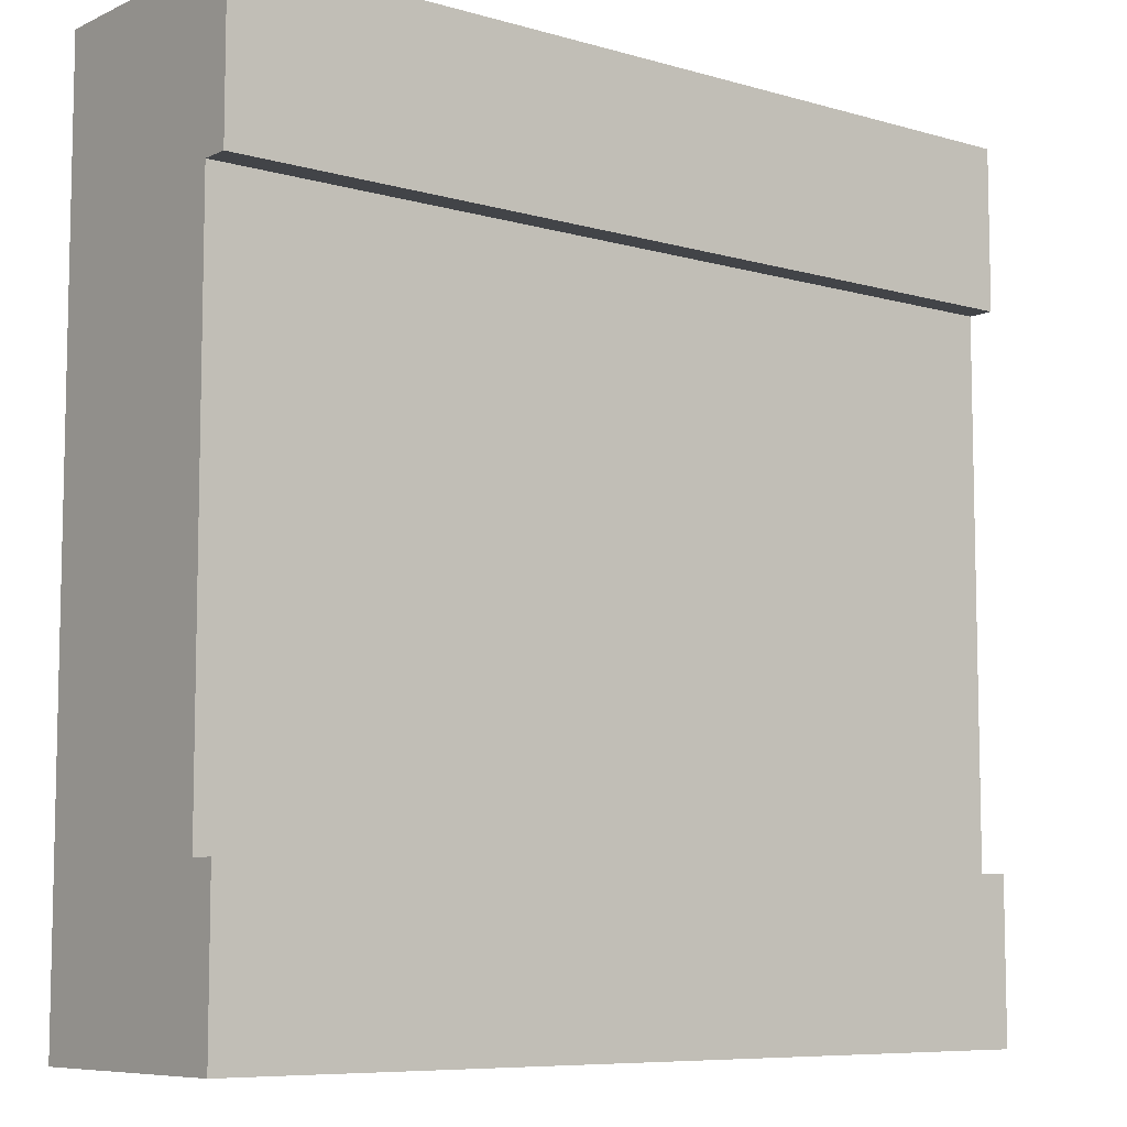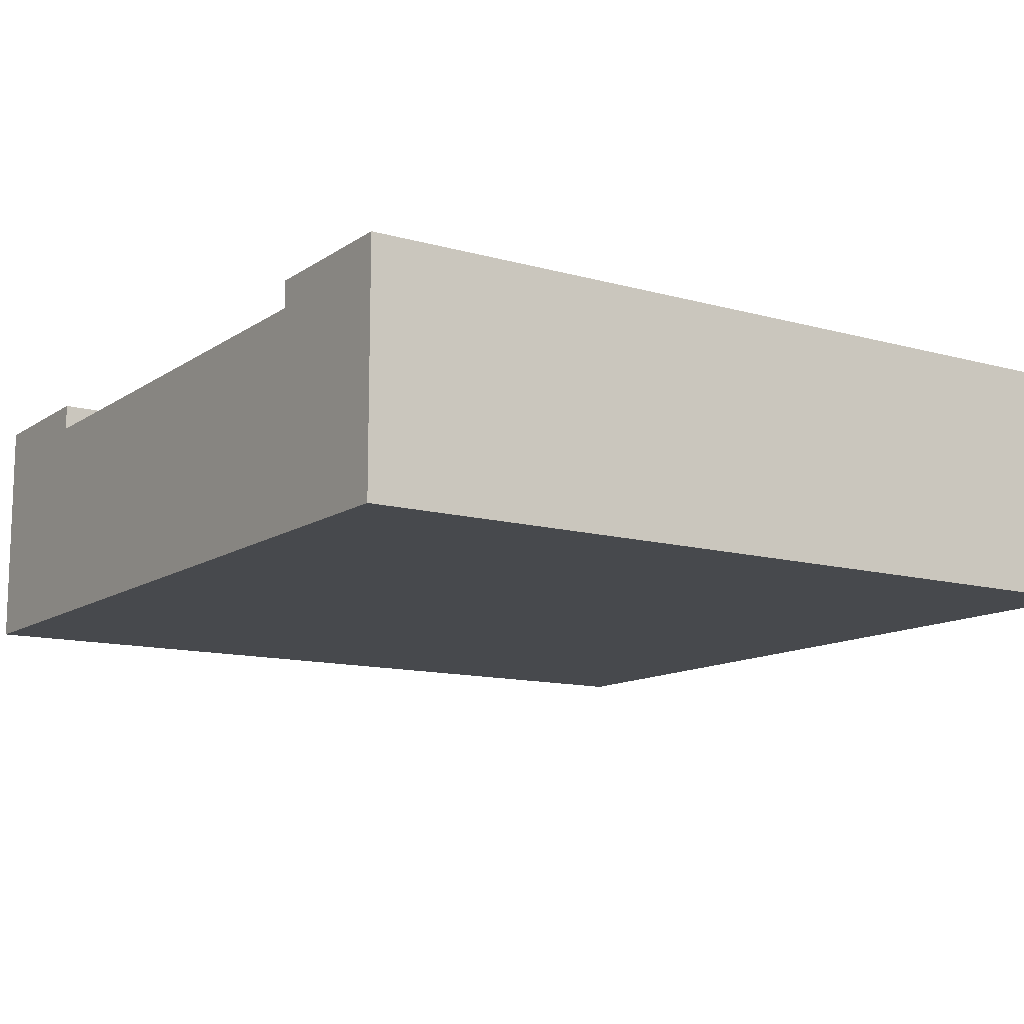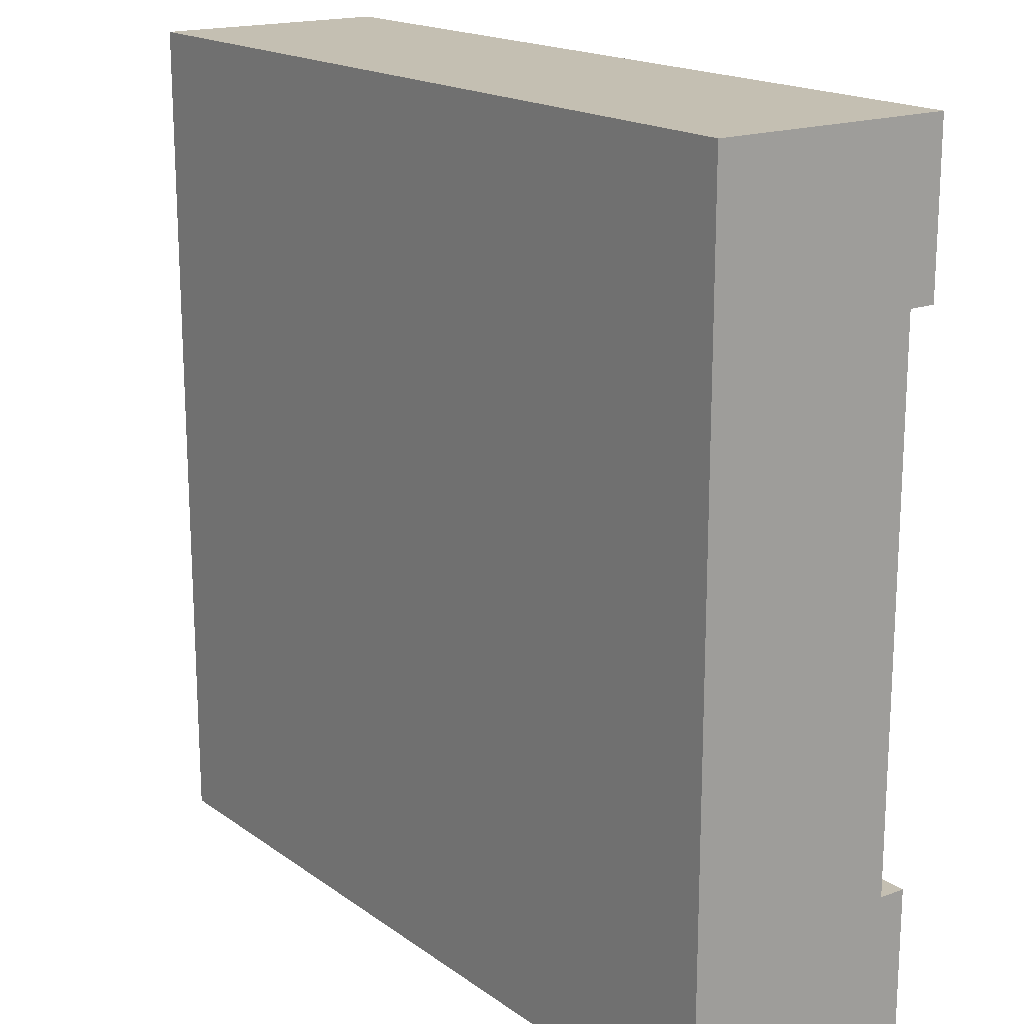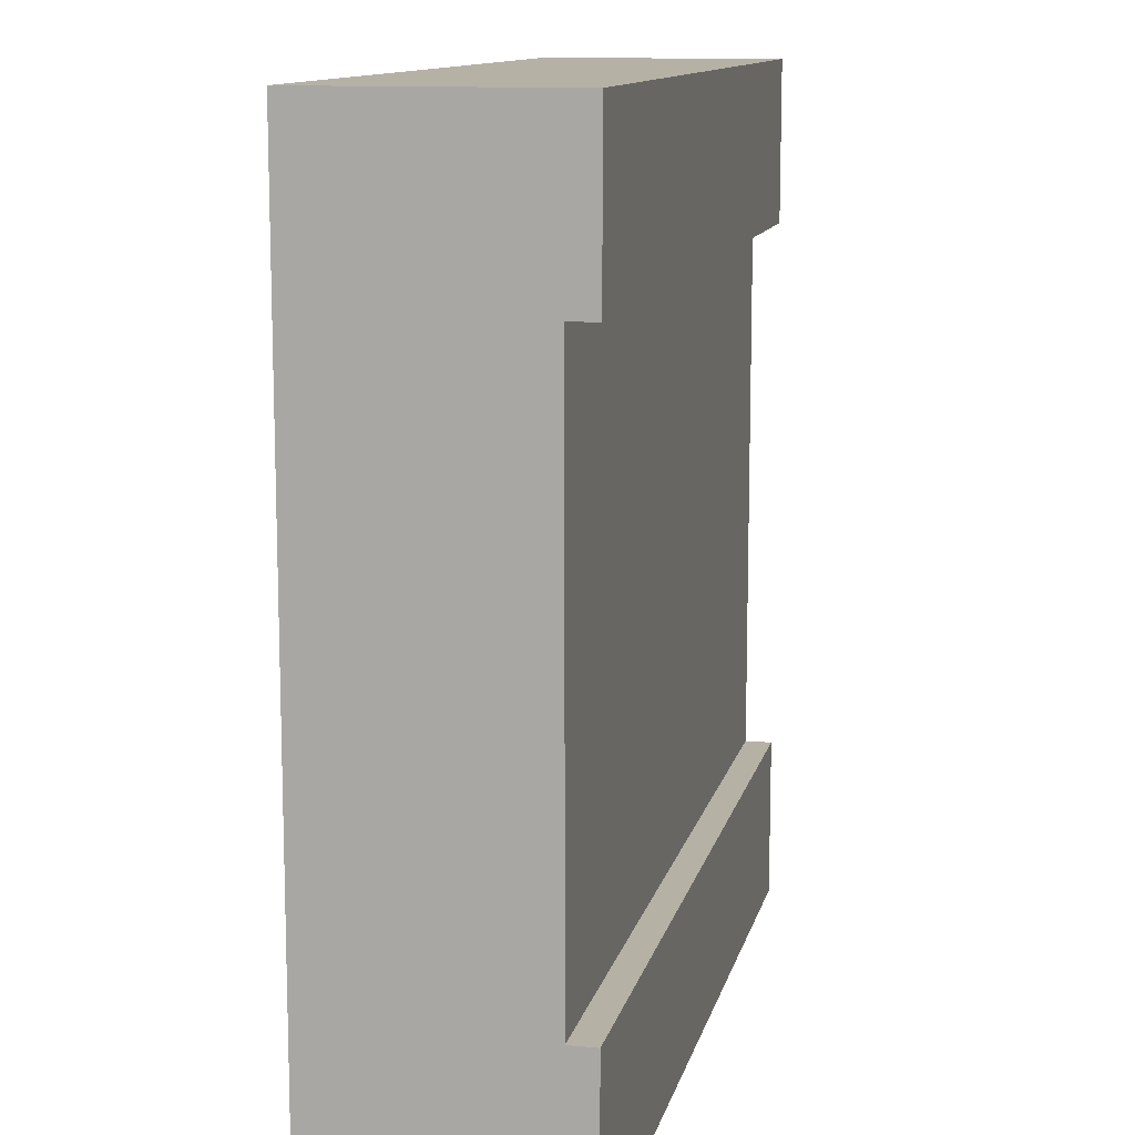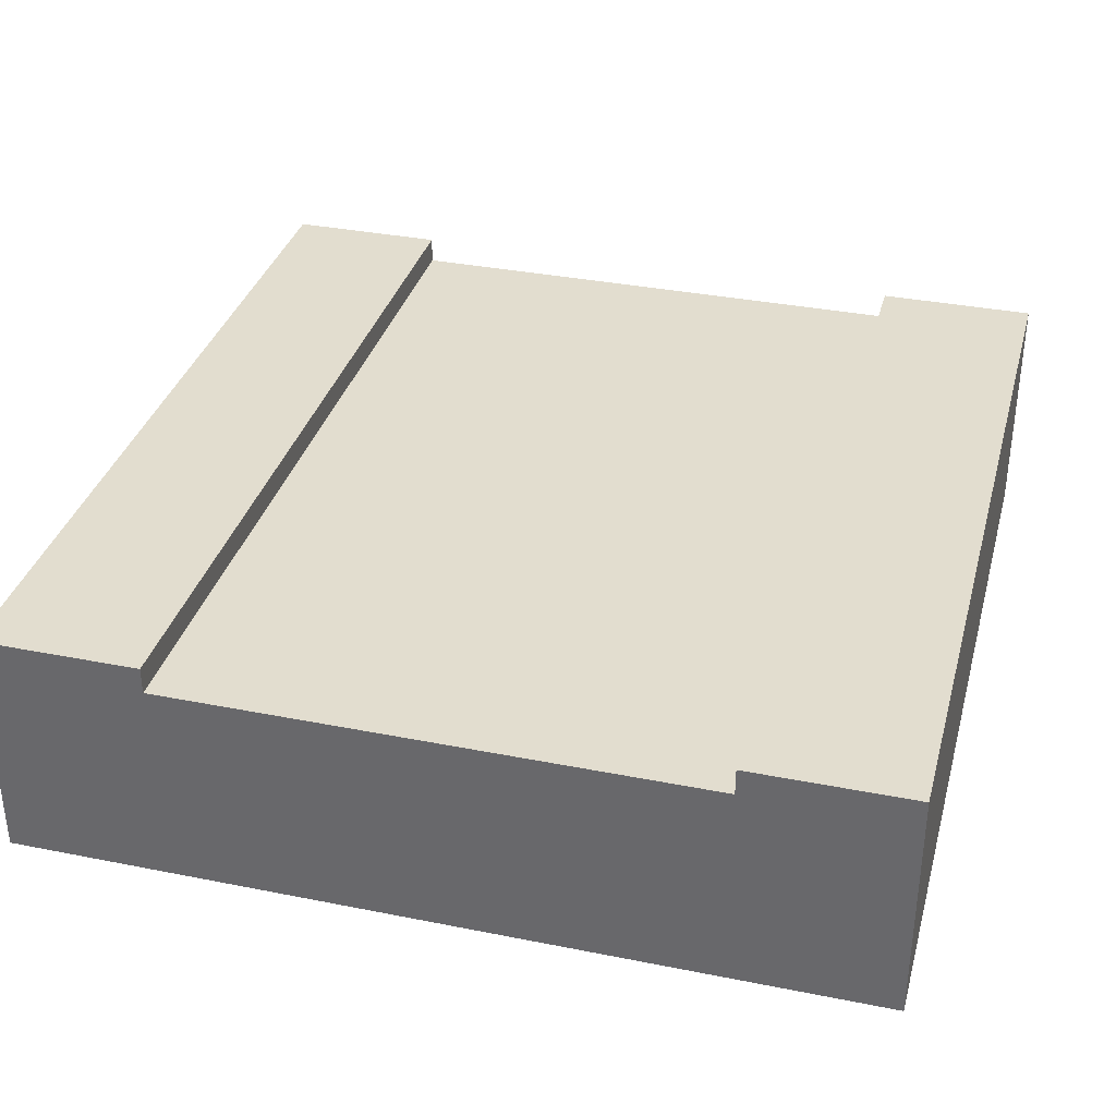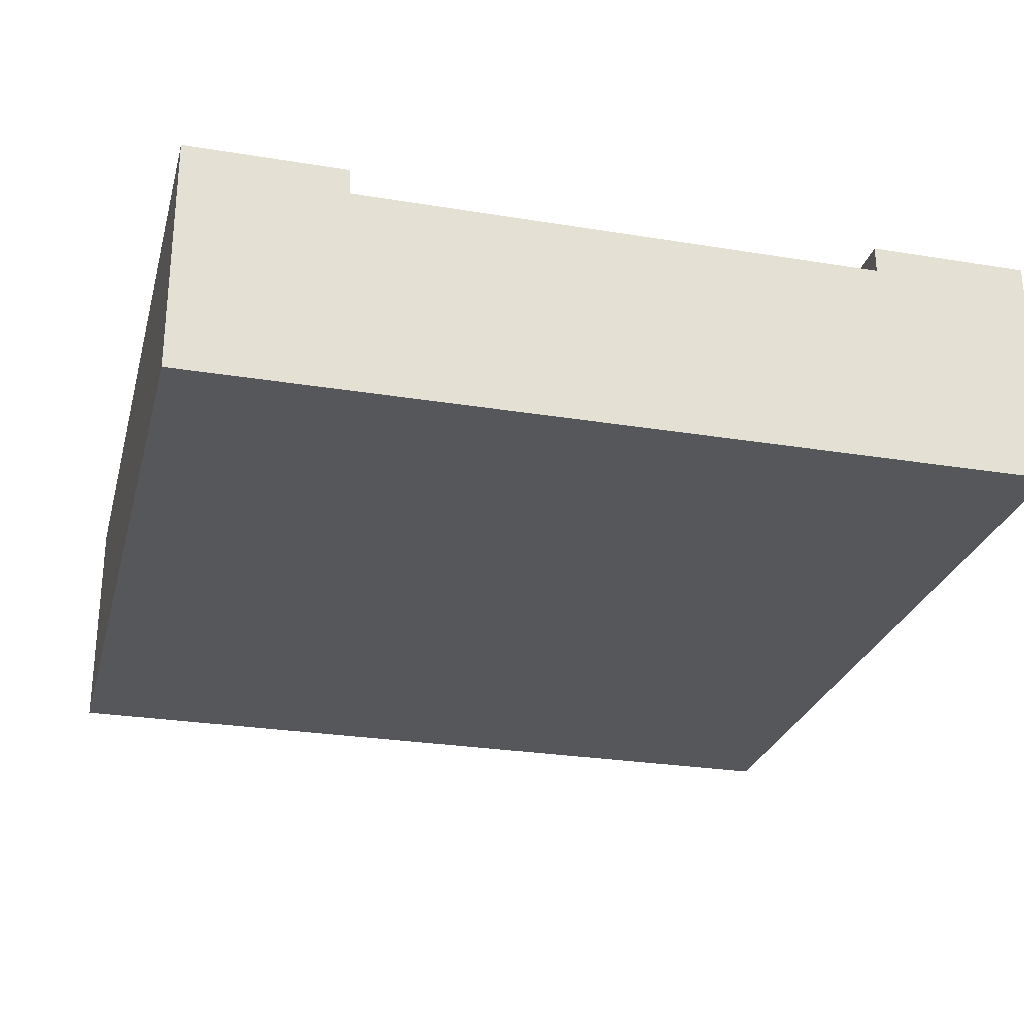
<metadata>
{"format":"obj","ext":"obj","renderer":"f3d","projection":"perspective","resolution":1024,"background":"white","views":[{"elev":-7.9,"azim":141.3,"up":"+Z"},{"elev":-12.2,"azim":-33.4,"up":"+Y"},{"elev":17.6,"azim":53.8,"up":"+Z"},{"elev":11.9,"azim":102.6,"up":"+Z"},{"elev":34.8,"azim":104.9,"up":"+Y"},{"elev":-26.9,"azim":-104.3,"up":"+Y"}]}
</metadata>
<code>
o
v 12.3 0 24.3
v 12.3 0 27.5
v 12.3 0.8 24.3
v 12.3 0.8 24.9
v 12.3 0.8 26.9
v 12.3 0.8 27.5
v 12.3 0.9 24.3
v 12.3 0.9 24.9
v 12.3 0.9 26.9
v 12.3 0.9 27.5
v 9.1 0 24.3
v 9.1 0 27.5
v 9.1 0.8 24.3
v 9.1 0.8 24.9
v 9.1 0.8 26.9
v 9.1 0.8 27.5
v 9.1 0.9 24.3
v 9.1 0.9 24.9
v 9.1 0.9 26.9
v 9.1 0.9 27.5
v 12.3 0 24.3
v 12.3 0.8 24.3
v 12.3 0.9 24.3
v 9.1 0 24.3
v 9.1 0.8 24.3
v 9.1 0.9 24.3
v 12.3 0.8 26.9
v 12.3 0.9 26.9
v 9.1 0.8 26.9
v 9.1 0.9 26.9
v 12.3 0.8 24.9
v 12.3 0.9 24.9
v 9.1 0.8 24.9
v 9.1 0.9 24.9
v 12.3 0 27.5
v 12.3 0.8 27.5
v 12.3 0.9 27.5
v 9.1 0 27.5
v 9.1 0.8 27.5
v 9.1 0.9 27.5
v 12.3 0 24.3
v 9.1 0 24.3
v 12.3 0 27.5
v 9.1 0 27.5
v 12.3 0.8 24.9
v 9.1 0.8 24.9
v 12.3 0.8 26.9
v 9.1 0.8 26.9
v 12.3 0.9 24.3
v 9.1 0.9 24.3
v 12.3 0.9 24.9
v 9.1 0.9 24.9
v 12.3 0.9 26.9
v 9.1 0.9 26.9
v 12.3 0.9 27.5
v 9.1 0.9 27.5
f 3 2 1
f 4 2 3
f 5 2 4
f 6 2 5
f 7 4 3
f 8 4 7
f 9 6 5
f 10 6 9
f 11 12 13
f 13 12 14
f 14 12 15
f 15 12 16
f 13 14 17
f 17 14 18
f 15 16 19
f 19 16 20
f 24 22 21
f 25 23 22
f 25 22 24
f 26 23 25
f 29 28 27
f 30 28 29
f 31 32 33
f 33 32 34
f 35 36 38
f 36 37 39
f 38 36 39
f 39 37 40
f 43 42 41
f 44 42 43
f 45 46 47
f 47 46 48
f 49 50 51
f 51 50 52
f 53 54 55
f 55 54 56

</code>
